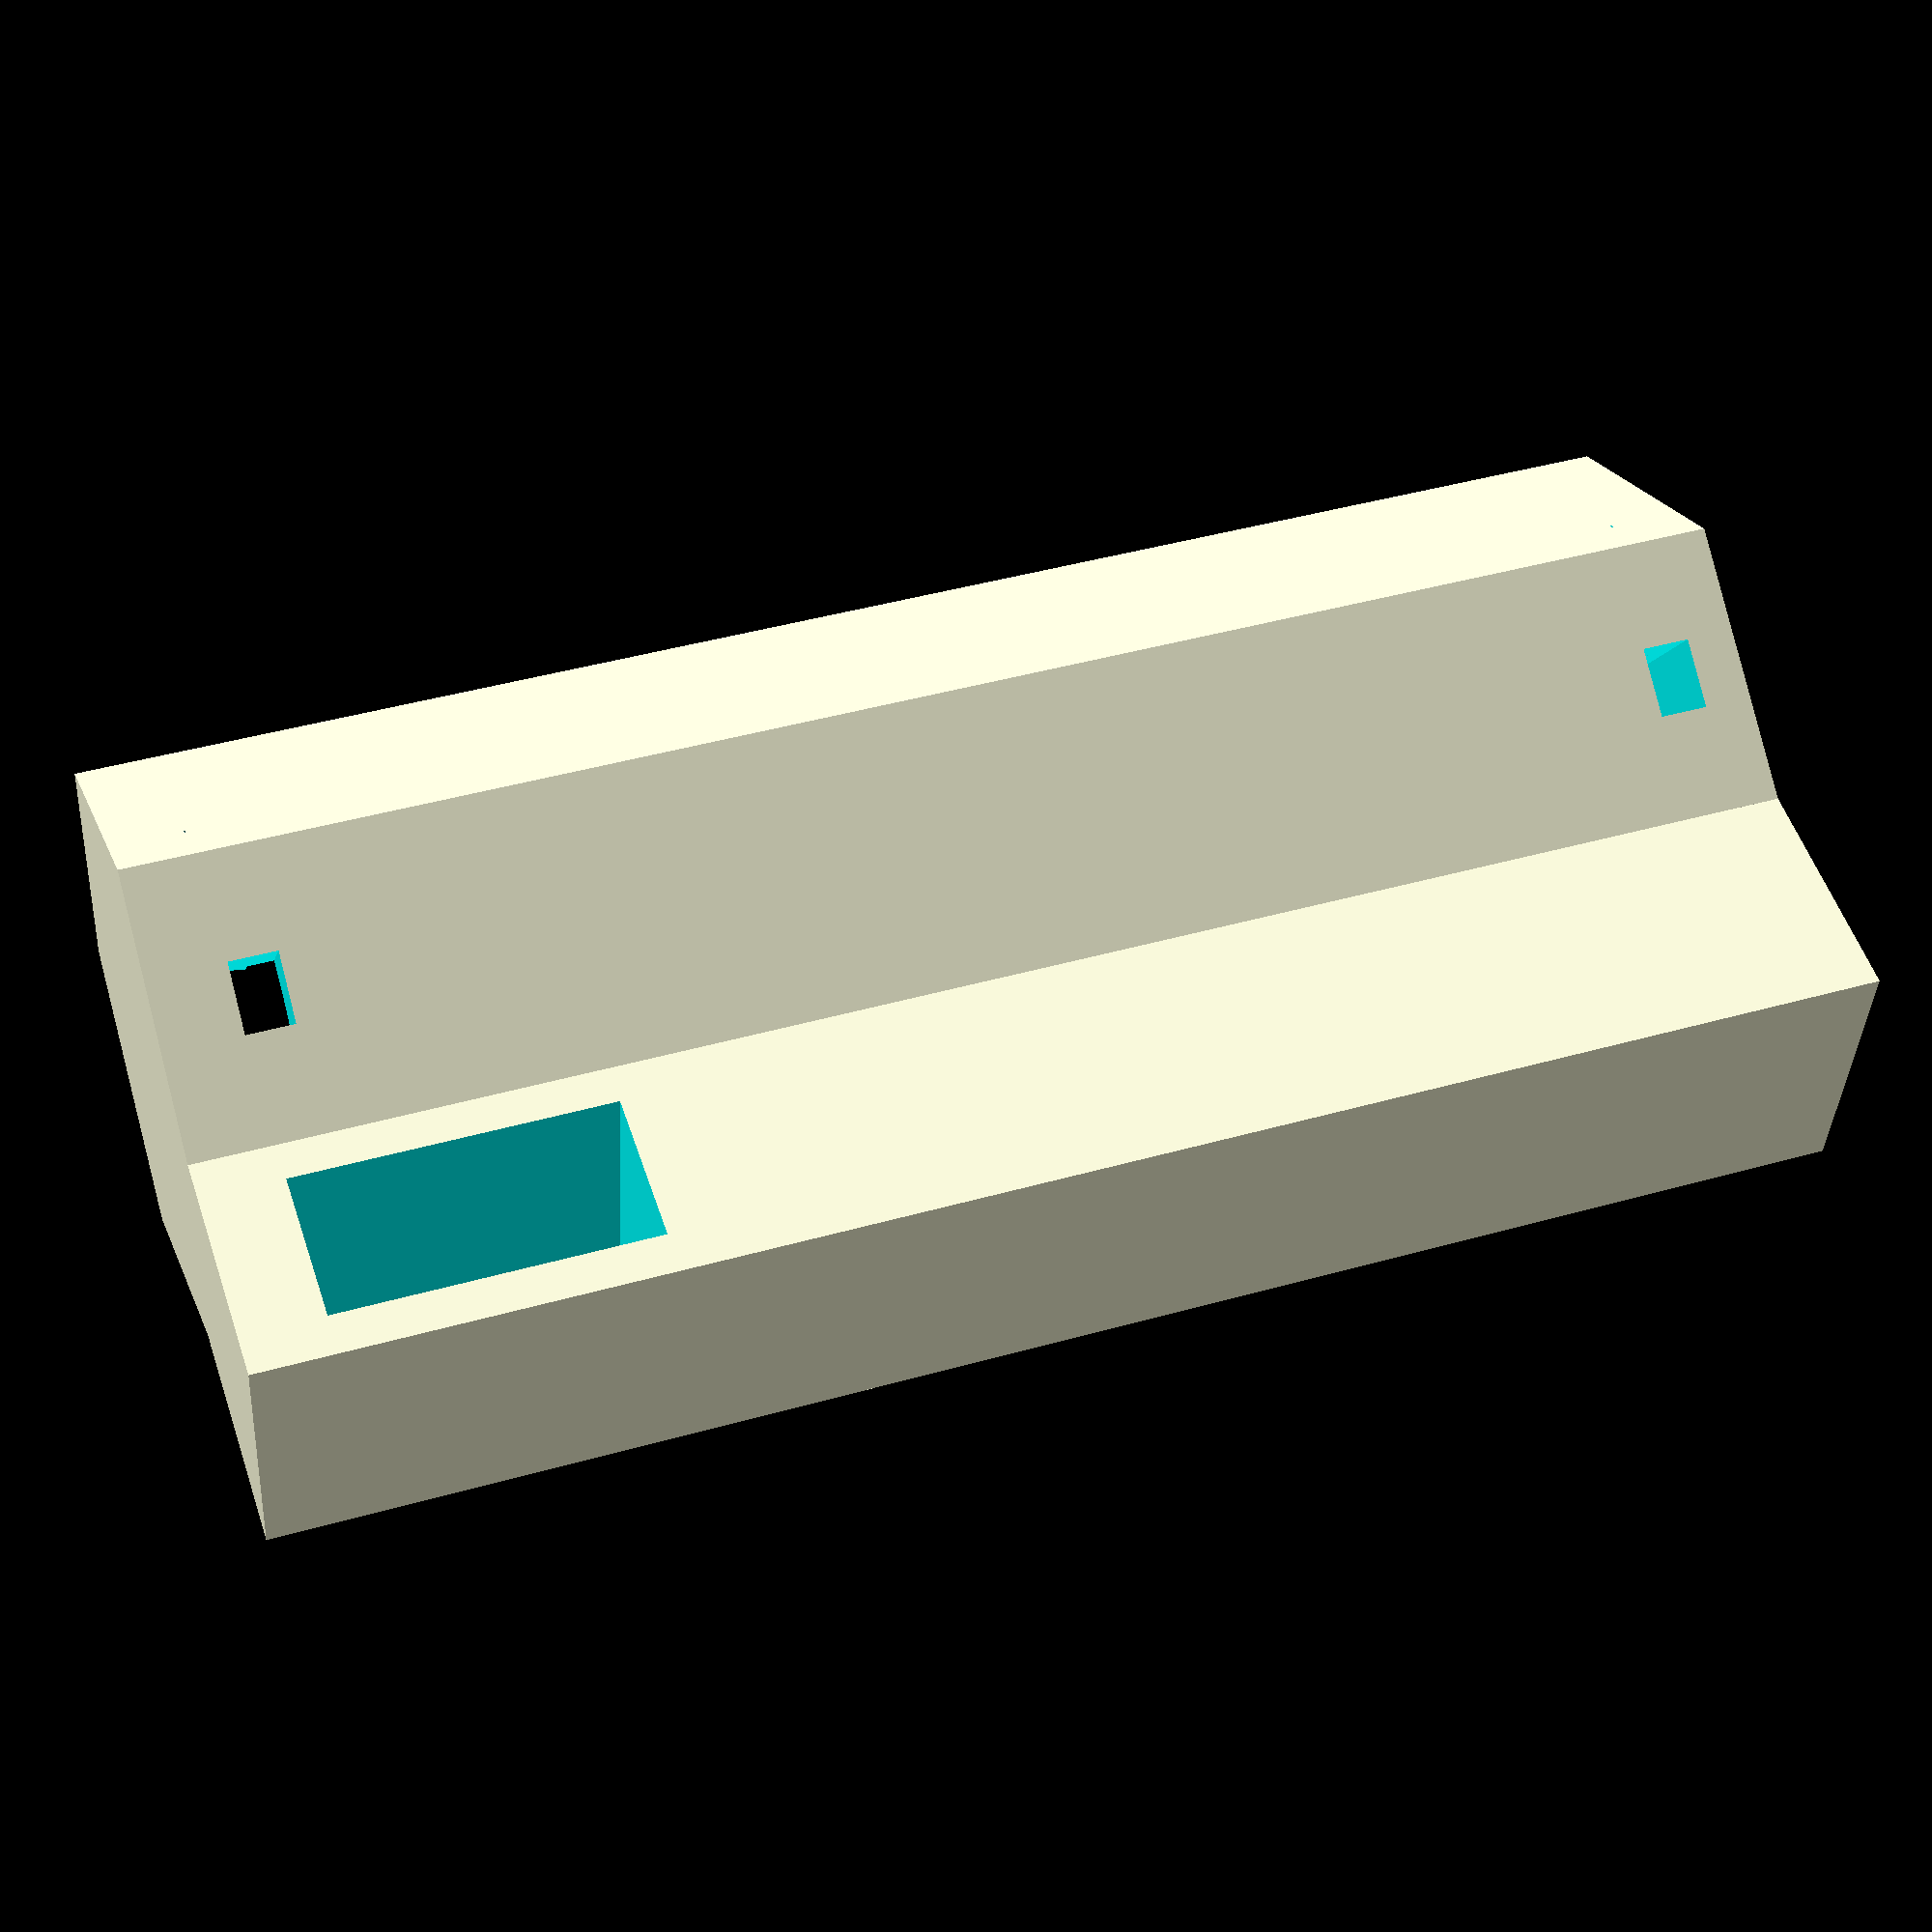
<openscad>
module A_TerminalPlateSlot() {
  rotate([0,0,45])
  cylinder($fn=4,r1=12.2, r2=10, h=1.5);
}

module A1_SquareProtrusion() {
  BLOCK_SIZE=[14,14,80];
  CUTOUT=[7.8,100,15.8];

  difference() {
    translate([0,0,BLOCK_SIZE[2]*.5])
    translate(BLOCK_SIZE*-.5)
      cube(BLOCK_SIZE);

    translate([0,-1,80-12])
    rotate([0,0,90])
    translate(CUTOUT*-.5)
    cube(CUTOUT);
  }
}

module B_BatteryHolder() {
  difference() {
    union(){     
      cylinder(r=28/2, h=80, $fn=6);

      translate([cos(30),sin(30),0]*-17)
      rotate([0,0,-60])
        A1_SquareProtrusion();
    }
    
    // Battery cavity
    translate([0,0,5])
    hull() {
      translate([0,8,0])
        cylinder(r=18.15/2, h=70,$fn=32);
        
      cylinder(r=18.6/2,h=70,$fn=32);
    }
  
    TERMINAL_HOLE_SIZE = [3.5,10,2.4];
    
    // negative terminal slot    
    translate([0,-10,3.6])
    translate(TERMINAL_HOLE_SIZE*-.5)
      cube(TERMINAL_HOLE_SIZE);

    translate([0,5,3.6])
      A_TerminalPlateSlot();
    
    translate([0,-1,3.6])
      A_TerminalPlateSlot();


    // positive terminal slot
    translate([0,-10,80-(3.6+1.5)])
    translate(TERMINAL_HOLE_SIZE*-.5)
      cube(TERMINAL_HOLE_SIZE);
    
    translate([0,5,80-3.6])
      rotate([180,0,0])
      A_TerminalPlateSlot();
    
    translate([0,-1,80-3.6])
      rotate([180,0,0])
      A_TerminalPlateSlot();

  }
}


B_BatteryHolder();
</openscad>
<views>
elev=137.6 azim=40.2 roll=108.8 proj=p view=solid
</views>
